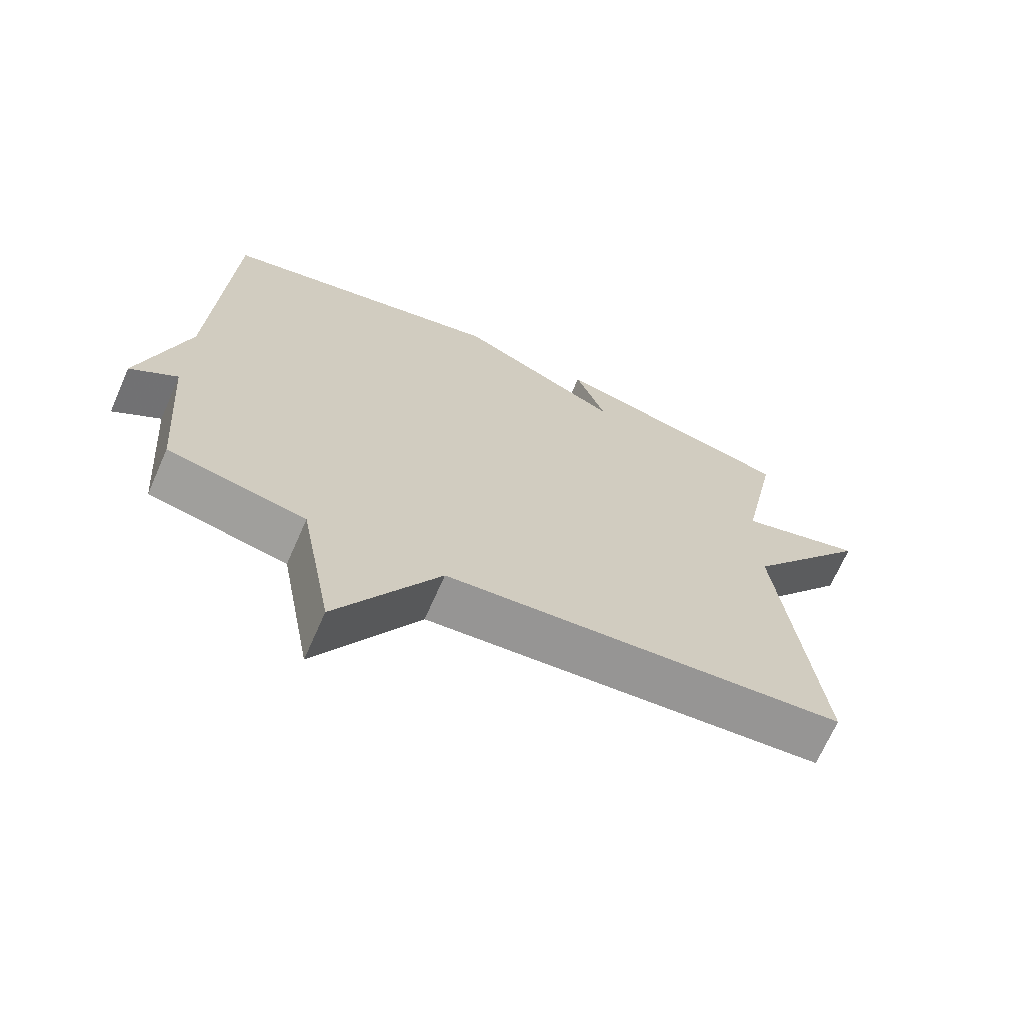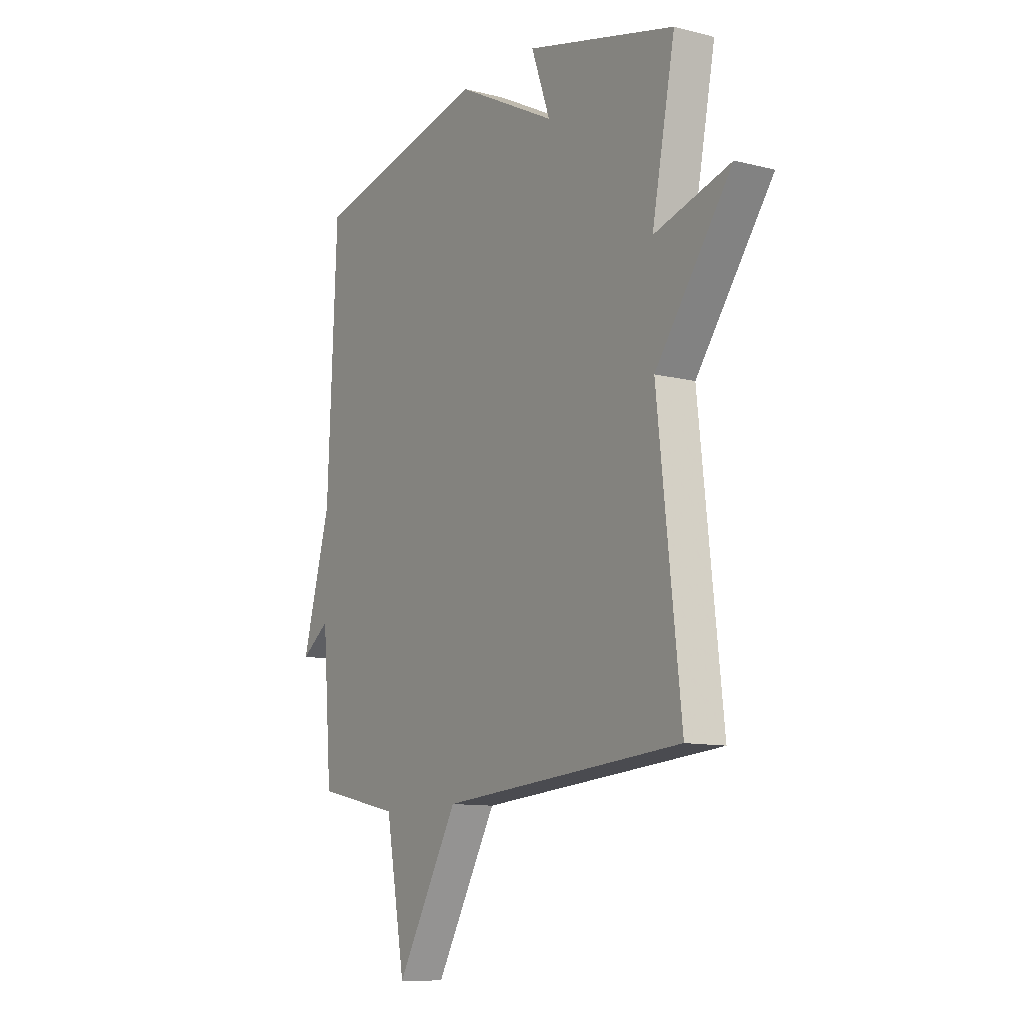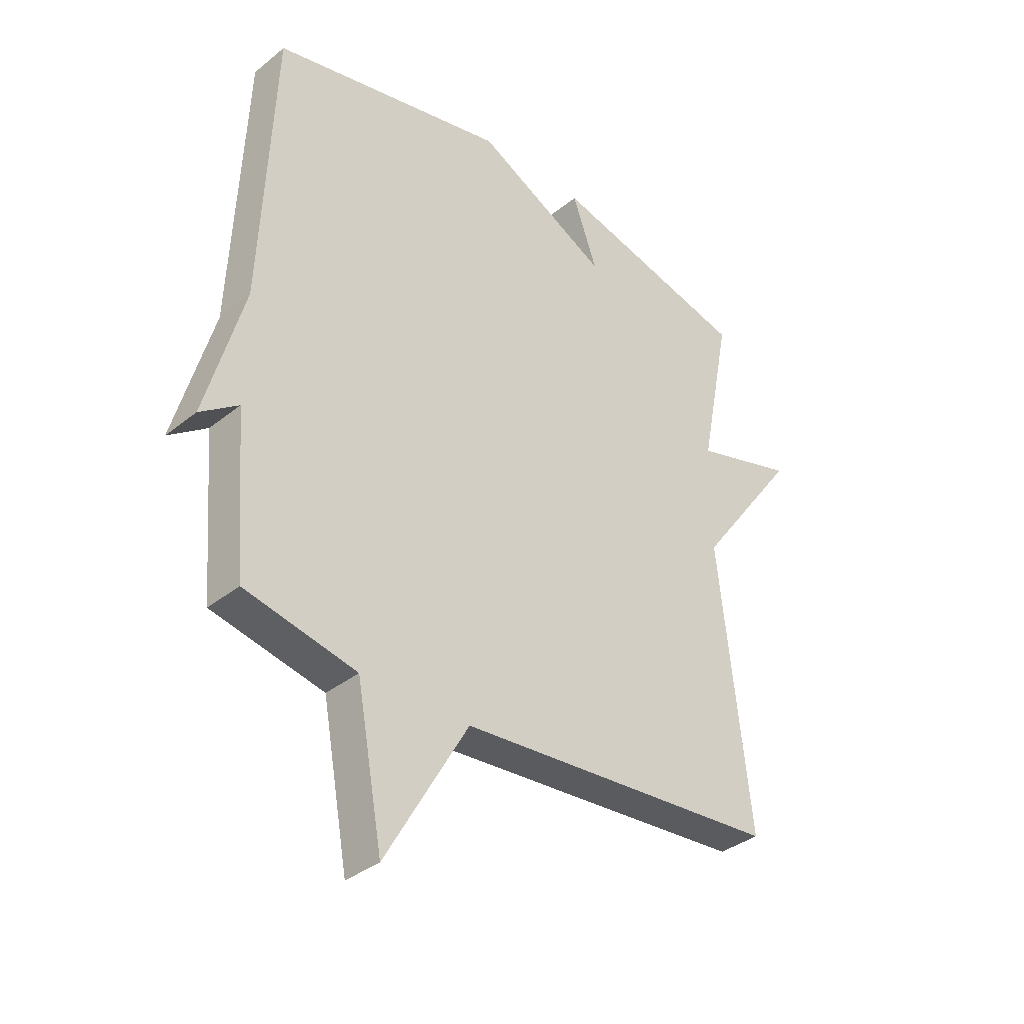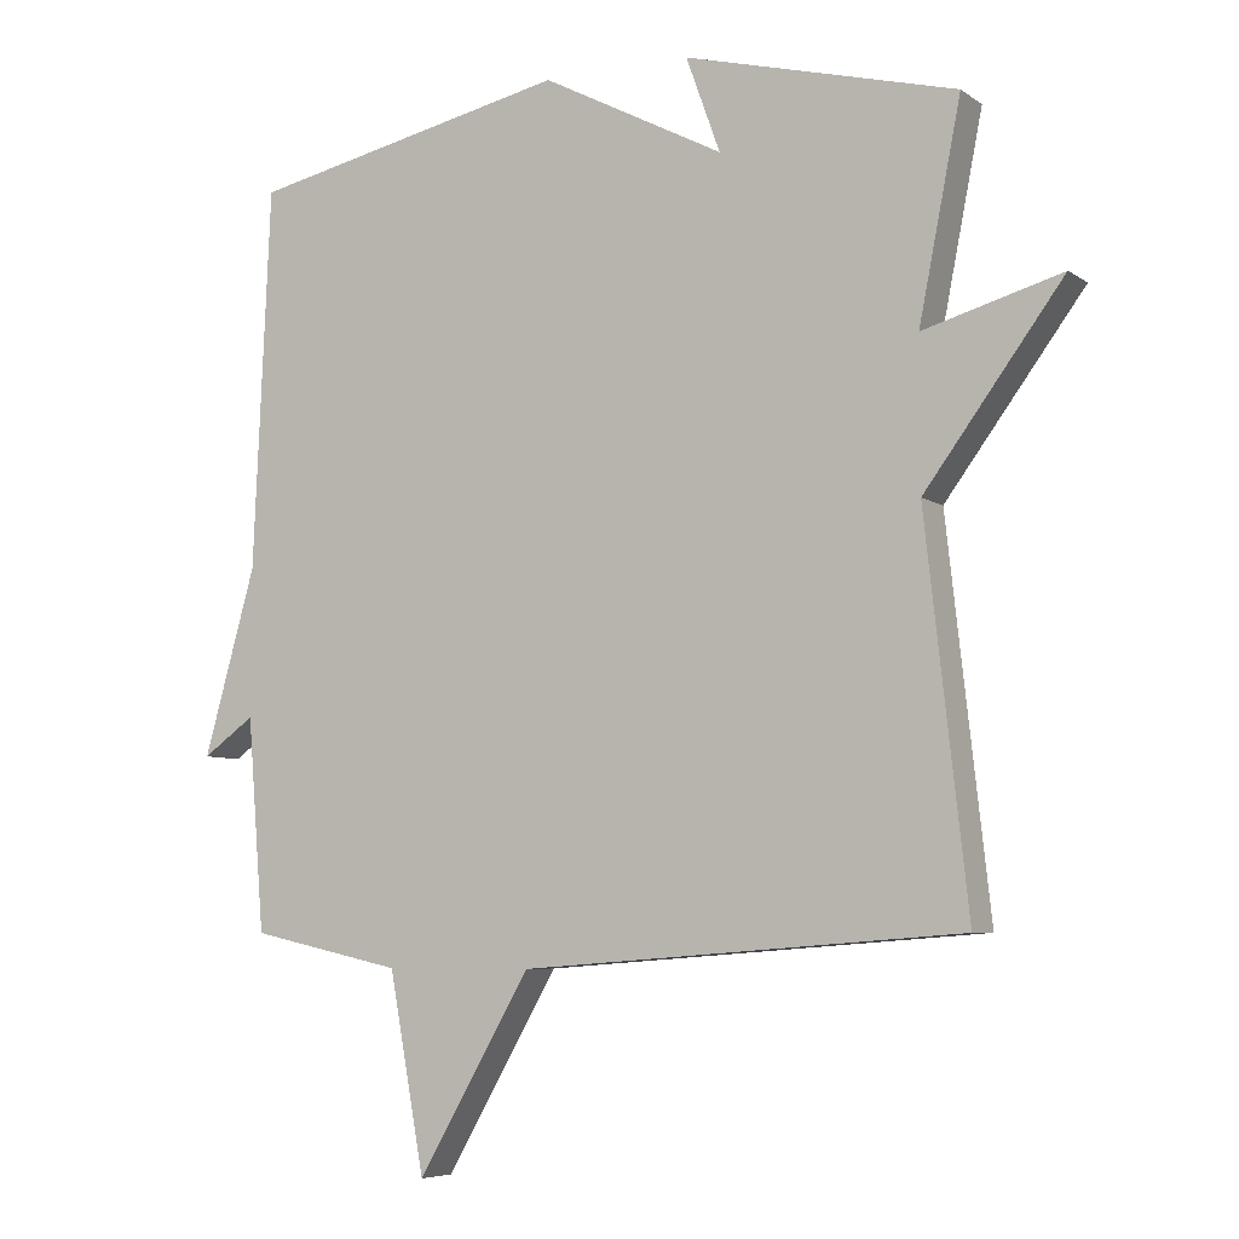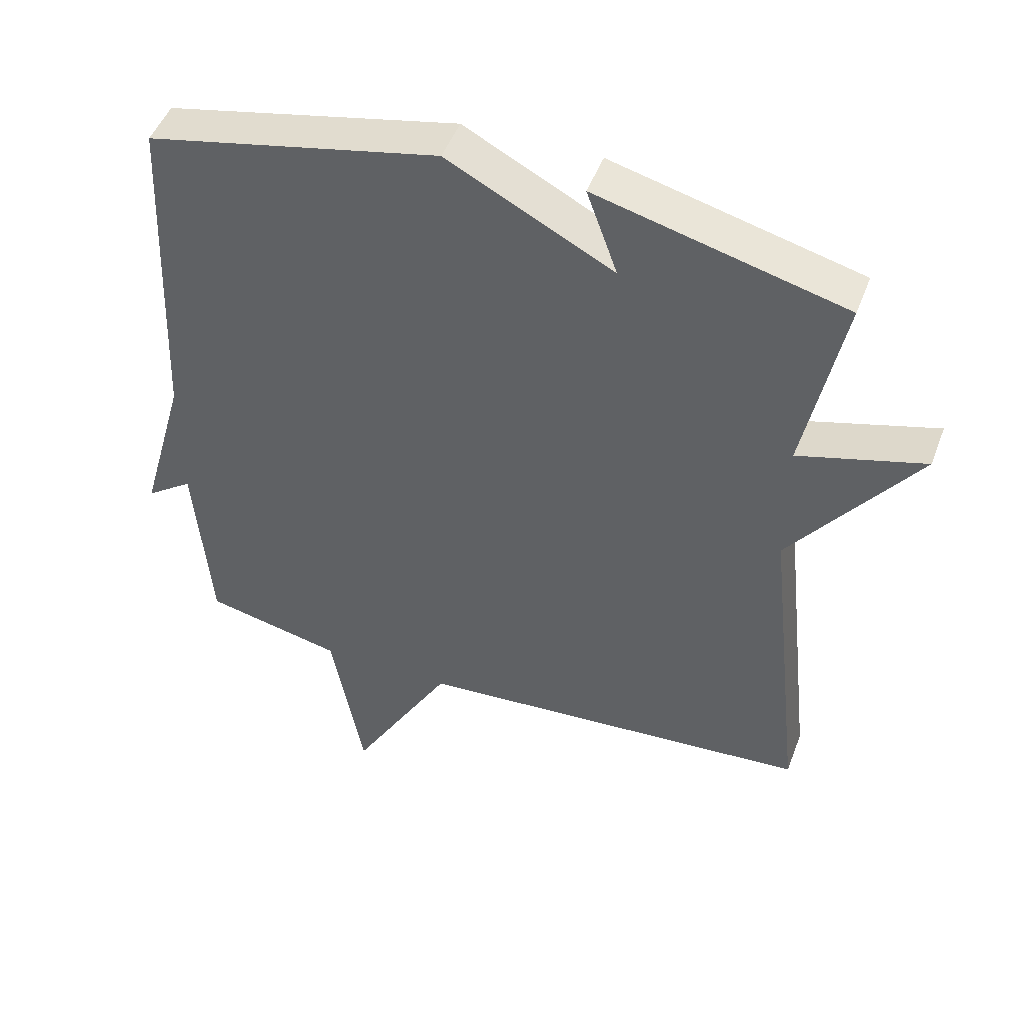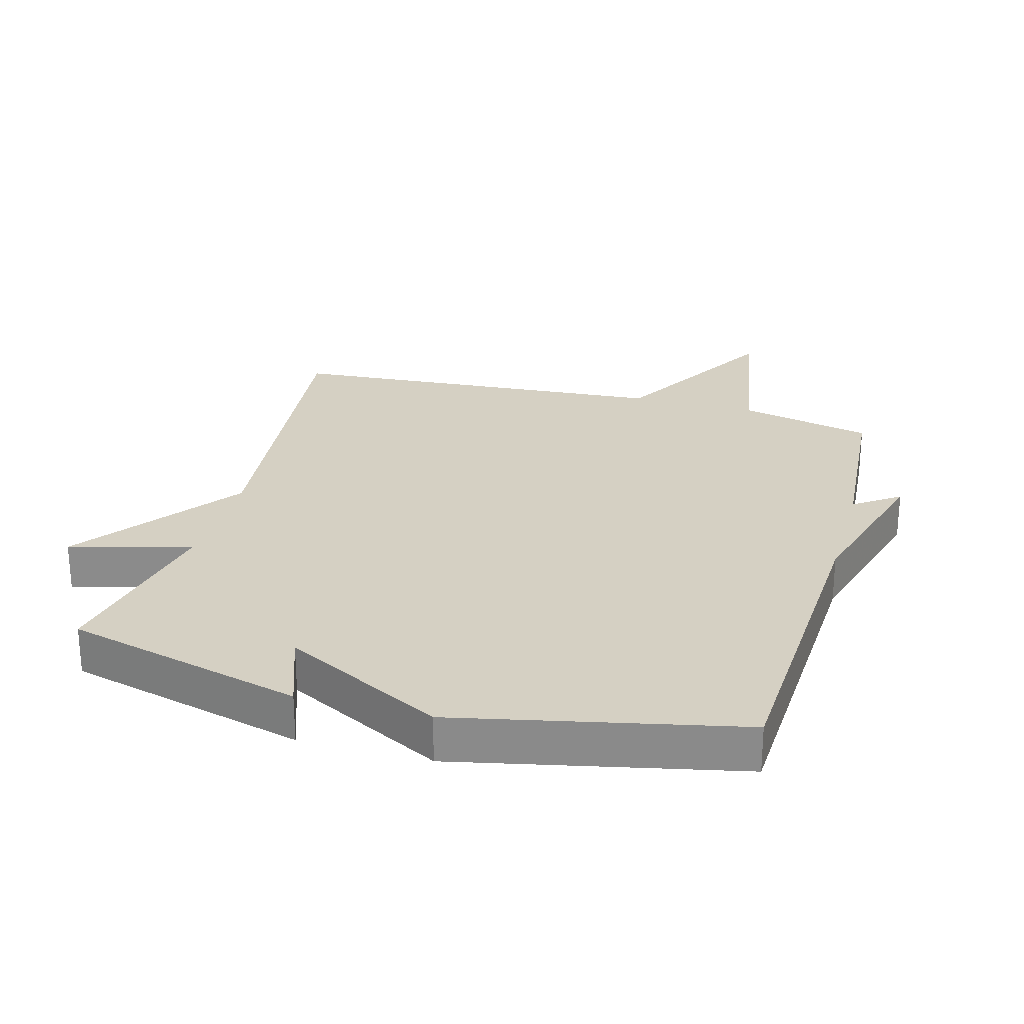
<metadata>
{"format":"obj","ext":"obj","renderer":"f3d","projection":"perspective","resolution":1024,"background":"white","views":[{"elev":-68.9,"azim":156.2,"up":"+Z"},{"elev":-11.0,"azim":-122.1,"up":"+Z"},{"elev":-35.7,"azim":136.6,"up":"+Z"},{"elev":-6.3,"azim":-151.6,"up":"+Z"},{"elev":48.4,"azim":-159.7,"up":"+Z"},{"elev":26.1,"azim":15.6,"up":"+Y"}]}
</metadata>
<code>
v -0.5 0.07 -0.5
v -0.443 0.07 0.012
v -0.63 0.07 0.265
v -0.443 0.07 0.212
v -0.5 0.07 0.5
v -0.133 0.07 0.594
v -0.179 0.07 0.466
v 0.067 0.07 0.594
v 0.5 0.07 0.5
v 0.523 0.07 -0.014
v 0.593 0.07 -0.264
v 0.523 0.07 -0.214
v 0.5 0.07 -0.5
v 0.295 0.07 -0.545
v 0.247 0.07 -0.809
v 0.095 0.07 -0.545
v -0.5 0 -0.5
v -0.443 0 0.012
v -0.63 0 0.265
v -0.443 0 0.212
v -0.5 0 0.5
v -0.133 0 0.594
v -0.179 0 0.466
v 0.067 0 0.594
v 0.5 0 0.5
v 0.523 0 -0.014
v 0.593 0 -0.264
v 0.523 0 -0.214
v 0.5 0 -0.5
v 0.295 0 -0.545
v 0.247 0 -0.809
v 0.095 0 -0.545
f 14 15 16
f 16 1 2
f 14 16 2
f 13 14 2
f 12 13 2
f 10 11 12
f 10 12 2
f 9 10 2
f 8 9 2
f 7 8 2
f 4 5 6 7
f 4 7 2
f 2 3 4
f 32 31 30
f 18 17 32
f 18 32 30
f 18 30 29
f 18 29 28
f 28 27 26
f 18 28 26
f 18 26 25
f 18 25 24
f 18 24 23
f 23 22 21 20
f 18 23 20
f 20 19 18
f 1 17 18 2
f 2 18 19 3
f 3 19 20 4
f 4 20 21 5
f 5 21 22 6
f 6 22 23 7
f 7 23 24 8
f 8 24 25 9
f 9 25 26 10
f 10 26 27 11
f 11 27 28 12
f 12 28 29 13
f 13 29 30 14
f 14 30 31 15
f 15 31 32 16
f 16 32 17 1

</code>
